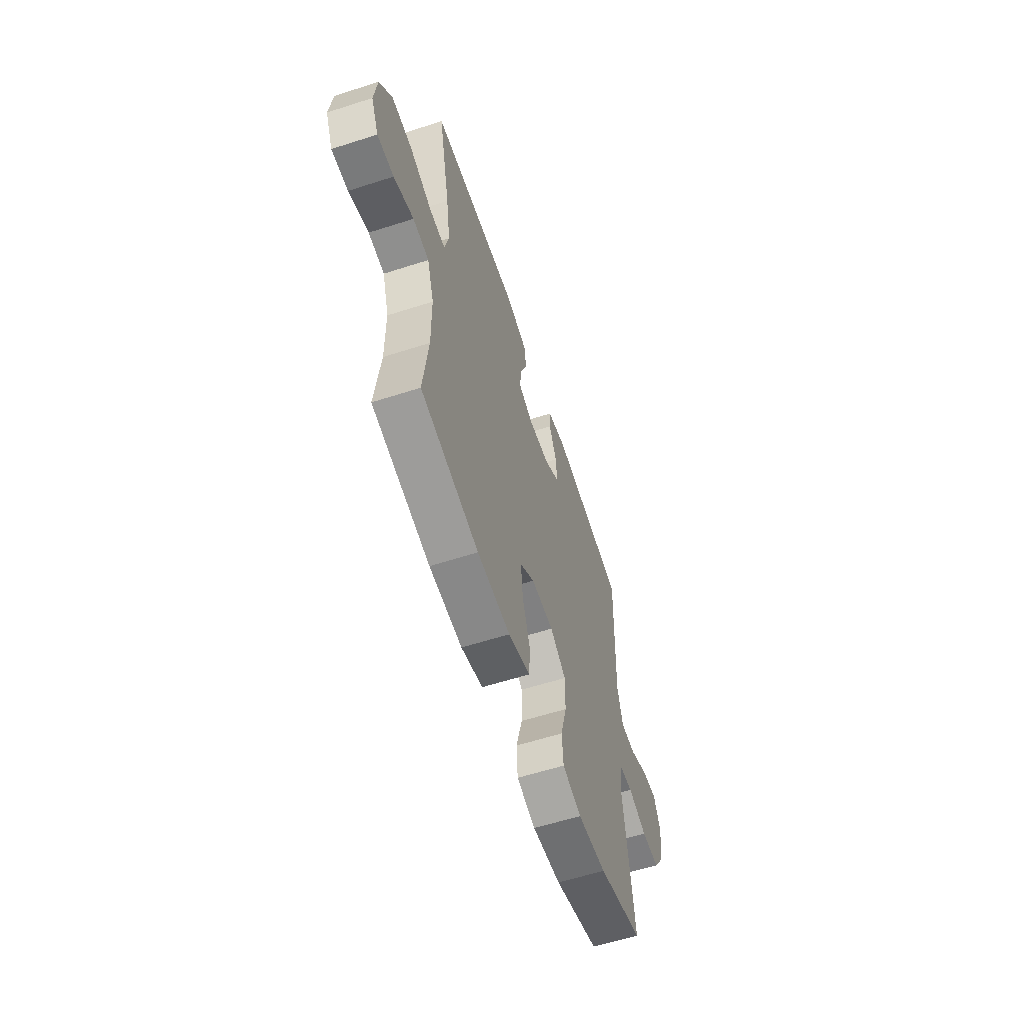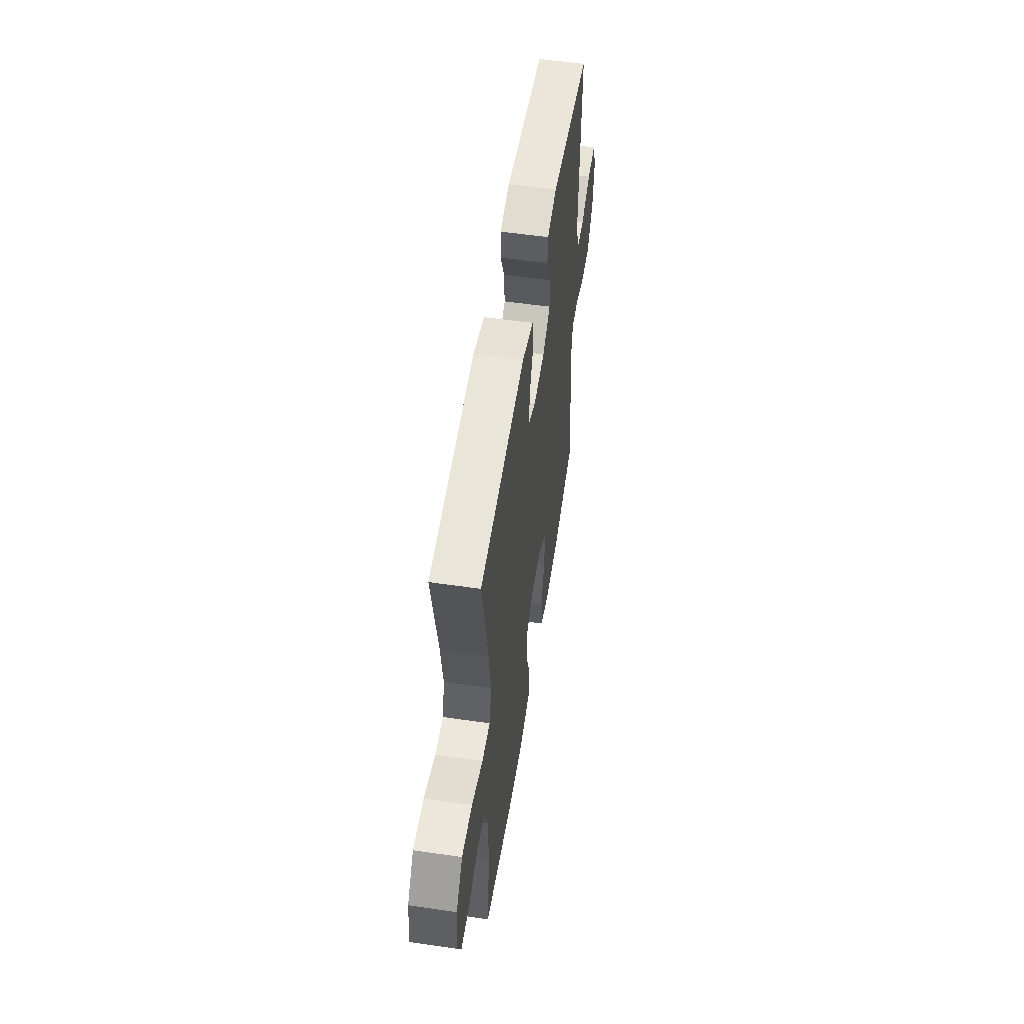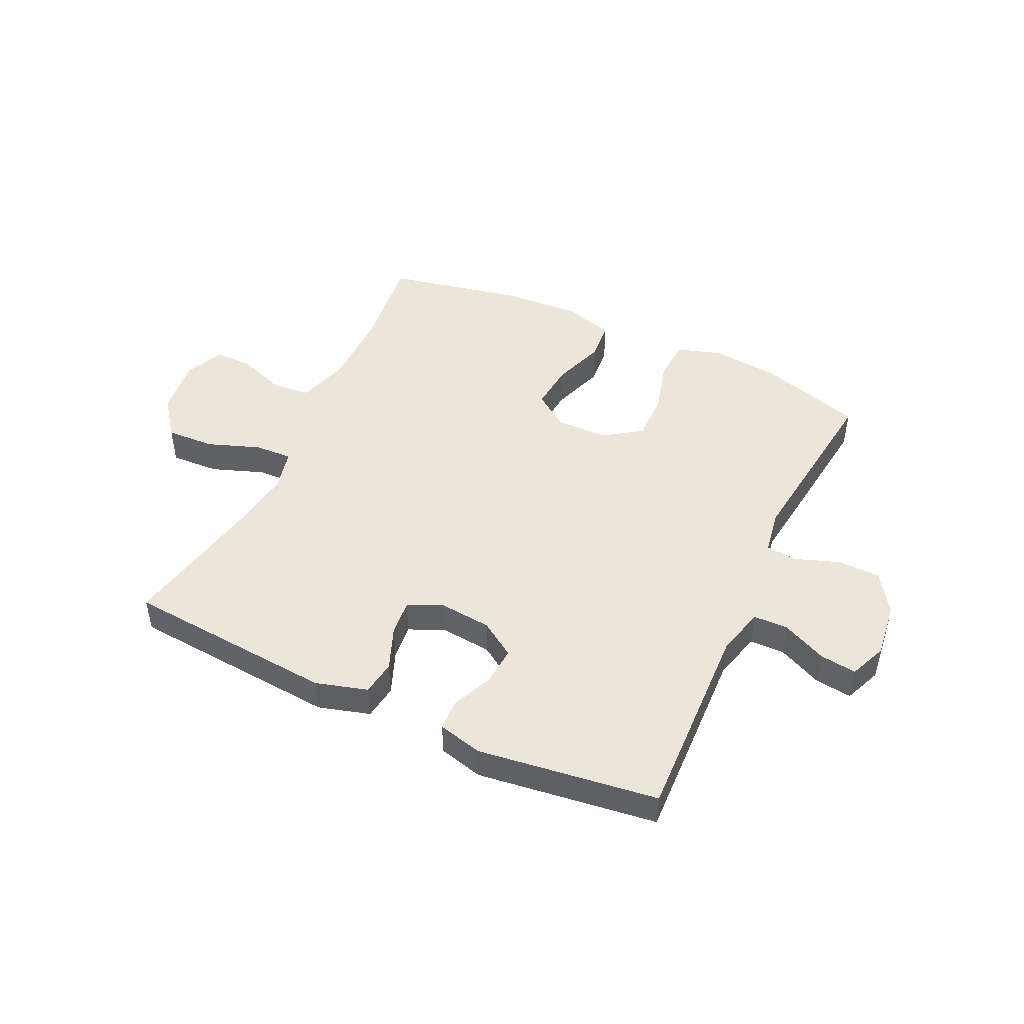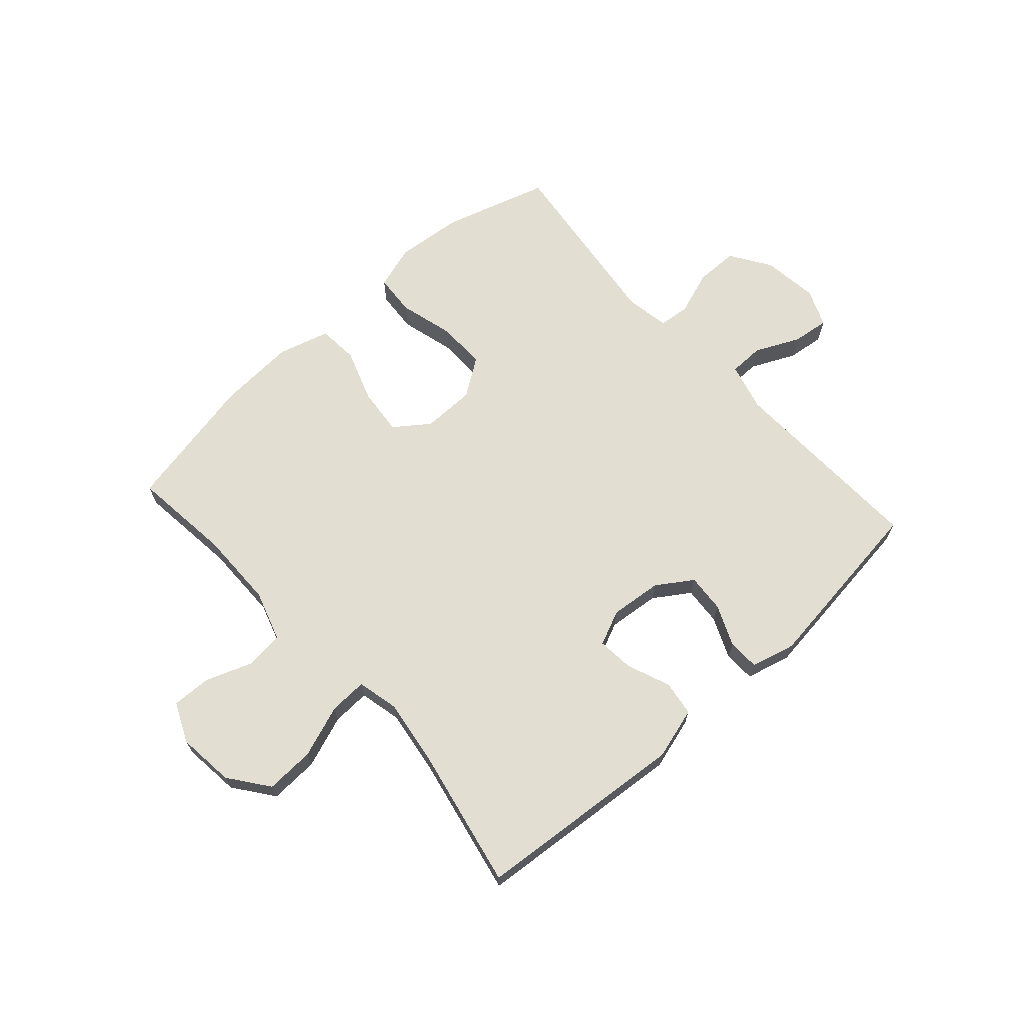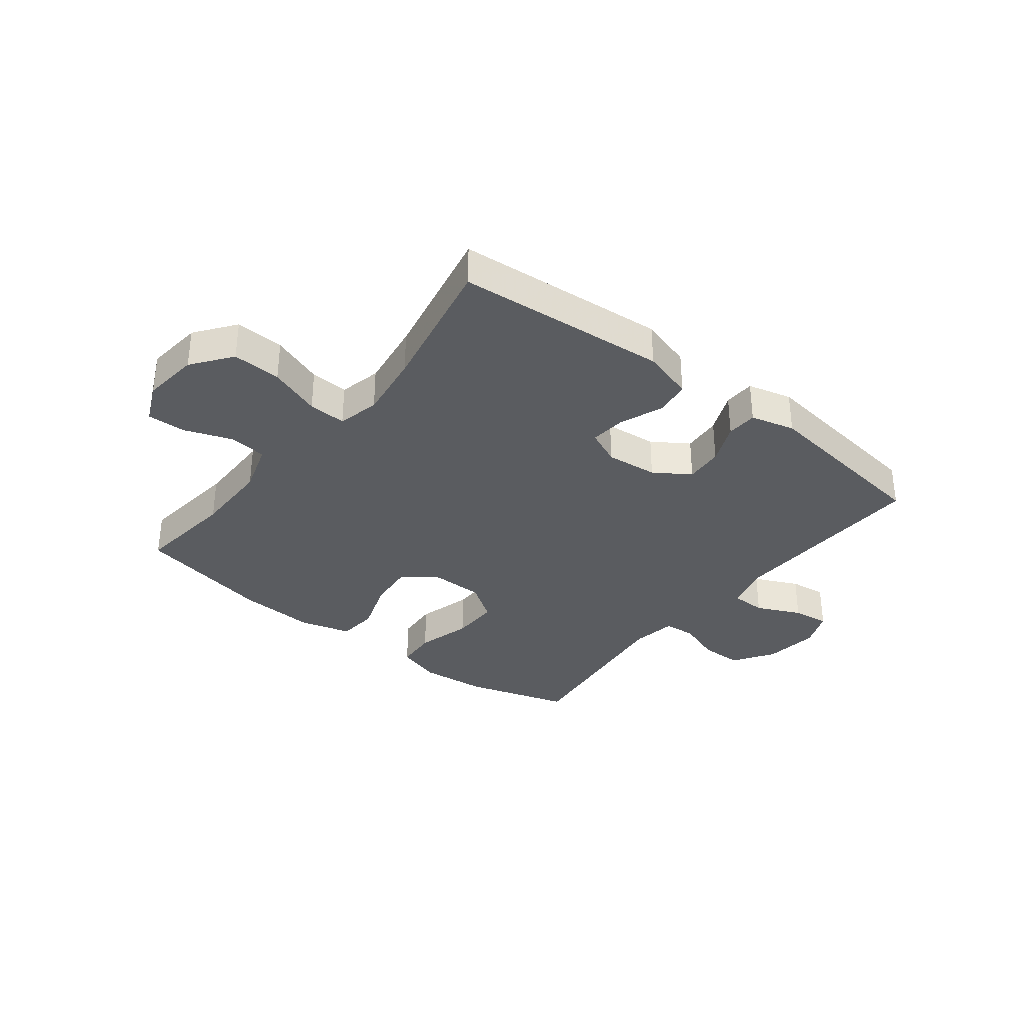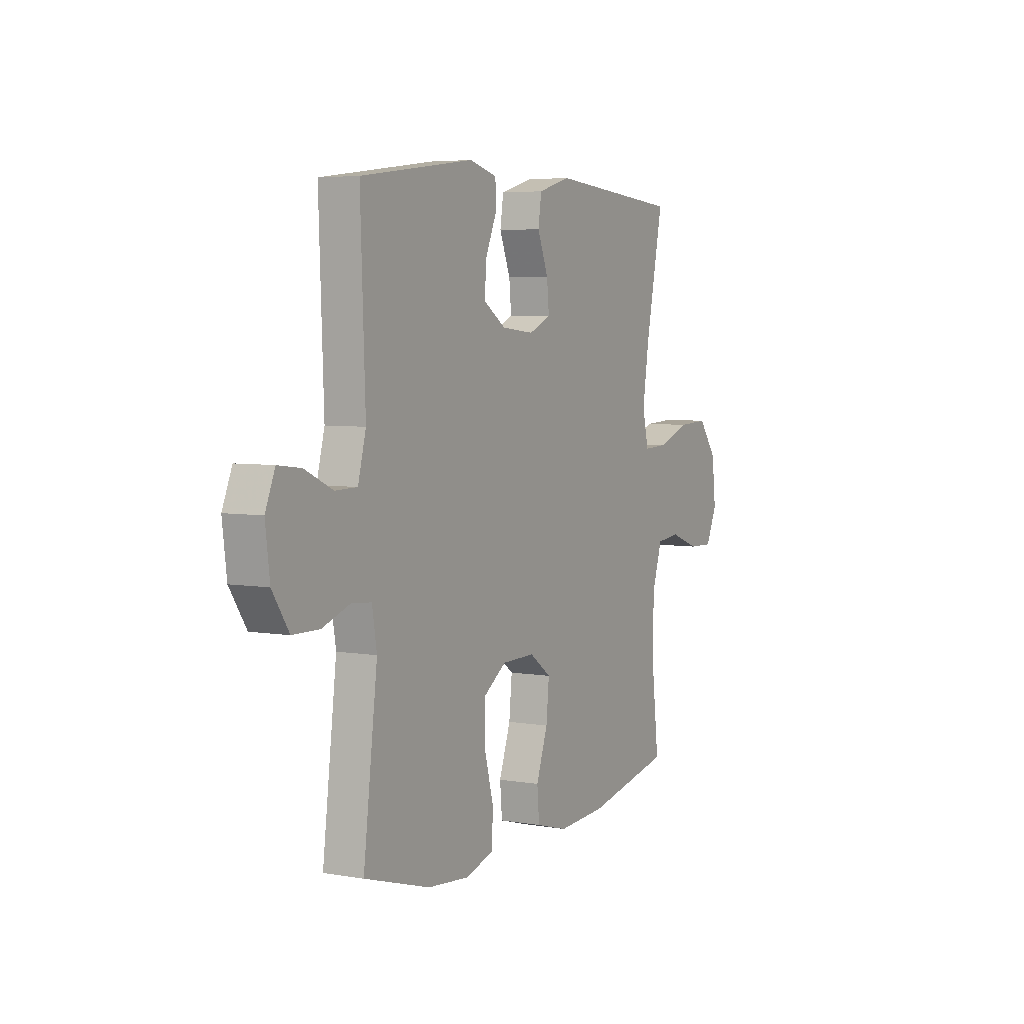
<metadata>
{"format":"obj","ext":"obj","renderer":"f3d","projection":"perspective","resolution":1024,"background":"white","views":[{"elev":-59.6,"azim":-71.7,"up":"+Z"},{"elev":54.4,"azim":-81.2,"up":"+Z"},{"elev":47.1,"azim":25.1,"up":"+Y"},{"elev":67.4,"azim":-41.9,"up":"+Y"},{"elev":-34.1,"azim":-38.1,"up":"+Y"},{"elev":5.1,"azim":118.6,"up":"+Z"}]}
</metadata>
<code>
v 0.5 0.07 -0.5
v 0.317 0.07 -0.555
v 0.2 0.07 -0.566
v 0.123 0.07 -0.542
v 0.118 0.07 -0.47
v 0.144 0.07 -0.374
v 0.145 0.07 -0.29
v 0.08 0.07 -0.245
v -0.012 0.07 -0.244
v -0.072 0.07 -0.288
v -0.064 0.07 -0.37
v -0.032 0.07 -0.462
v -0.038 0.07 -0.532
v -0.127 0.07 -0.557
v -0.262 0.07 -0.549
v -0.5 0.07 -0.5
v -0.48 0.07 -0.326
v -0.481 0.07 -0.192
v -0.509 0.07 -0.104
v -0.575 0.07 -0.097
v -0.657 0.07 -0.127
v -0.725 0.07 -0.129
v -0.756 0.07 -0.06
v -0.745 0.07 0.039
v -0.693 0.07 0.108
v -0.608 0.07 0.104
v -0.517 0.07 0.071
v -0.451 0.07 0.068
v -0.434 0.07 0.141
v -0.451 0.07 0.257
v -0.5 0.07 0.5
v -0.133 0.07 0.531
v -0.043 0.07 0.505
v -0.034 0.07 0.444
v -0.064 0.07 0.368
v -0.07 0.07 0.305
v -0.009 0.07 0.278
v 0.081 0.07 0.287
v 0.143 0.07 0.328
v 0.138 0.07 0.395
v 0.107 0.07 0.467
v 0.109 0.07 0.521
v 0.186 0.07 0.541
v 0.5 0.07 0.5
v 0.487 0.07 0.149
v 0.509 0.07 0.065
v 0.57 0.07 0.064
v 0.647 0.07 0.1
v 0.711 0.07 0.108
v 0.738 0.07 0.043
v 0.726 0.07 -0.054
v 0.68 0.07 -0.124
v 0.606 0.07 -0.125
v 0.529 0.07 -0.098
v 0.474 0.07 -0.103
v 0.461 0.07 -0.181
v 0.5 0 -0.5
v 0.317 0 -0.555
v 0.2 0 -0.566
v 0.123 0 -0.542
v 0.118 0 -0.47
v 0.144 0 -0.374
v 0.145 0 -0.29
v 0.08 0 -0.245
v -0.012 0 -0.244
v -0.072 0 -0.288
v -0.064 0 -0.37
v -0.032 0 -0.462
v -0.038 0 -0.532
v -0.127 0 -0.557
v -0.262 0 -0.549
v -0.5 0 -0.5
v -0.48 0 -0.326
v -0.481 0 -0.192
v -0.509 0 -0.104
v -0.575 0 -0.097
v -0.657 0 -0.127
v -0.725 0 -0.129
v -0.756 0 -0.06
v -0.745 0 0.039
v -0.693 0 0.108
v -0.608 0 0.104
v -0.517 0 0.071
v -0.451 0 0.068
v -0.434 0 0.141
v -0.451 0 0.257
v -0.5 0 0.5
v -0.133 0 0.531
v -0.043 0 0.505
v -0.034 0 0.444
v -0.064 0 0.368
v -0.07 0 0.305
v -0.009 0 0.278
v 0.081 0 0.287
v 0.143 0 0.328
v 0.138 0 0.395
v 0.107 0 0.467
v 0.109 0 0.521
v 0.186 0 0.541
v 0.5 0 0.5
v 0.487 0 0.149
v 0.509 0 0.065
v 0.57 0 0.064
v 0.647 0 0.1
v 0.711 0 0.108
v 0.738 0 0.043
v 0.726 0 -0.054
v 0.68 0 -0.124
v 0.606 0 -0.125
v 0.529 0 -0.098
v 0.474 0 -0.103
v 0.461 0 -0.181
f 52 53 54
f 51 52 54
f 50 51 54
f 49 50 54
f 48 49 54
f 47 48 54
f 46 47 54 55
f 45 46 55
f 45 55 56
f 44 45 56
f 43 44 56
f 42 43 56
f 41 42 56
f 40 41 56
f 33 34 35
f 32 33 35
f 31 32 35
f 30 31 35
f 29 30 35 36
f 28 29 36 37
f 25 26 27
f 24 25 27
f 23 24 27
f 22 23 27
f 21 22 27
f 20 21 27
f 19 20 27 28
f 28 37 38
f 19 28 38
f 18 19 38
f 15 16 17
f 14 15 17
f 13 14 17
f 12 13 17
f 11 12 17
f 10 11 17 18
f 4 5 6
f 3 4 6
f 2 3 6
f 1 2 6
f 56 1 6
f 56 6 7
f 39 40 56
f 39 56 7 8
f 18 38 39
f 10 18 39
f 9 10 39
f 8 9 39
f 110 109 108
f 110 108 107
f 110 107 106
f 110 106 105
f 110 105 104
f 110 104 103
f 111 110 103 102
f 111 102 101
f 112 111 101
f 112 101 100
f 112 100 99
f 112 99 98
f 112 98 97
f 112 97 96
f 91 90 89
f 91 89 88
f 91 88 87
f 91 87 86
f 92 91 86 85
f 93 92 85 84
f 83 82 81
f 83 81 80
f 83 80 79
f 83 79 78
f 83 78 77
f 83 77 76
f 84 83 76 75
f 94 93 84
f 94 84 75
f 94 75 74
f 73 72 71
f 73 71 70
f 73 70 69
f 73 69 68
f 73 68 67
f 74 73 67 66
f 62 61 60
f 62 60 59
f 62 59 58
f 62 58 57
f 62 57 112
f 63 62 112
f 112 96 95
f 64 63 112 95
f 95 94 74
f 95 74 66
f 95 66 65
f 95 65 64
f 1 57 58 2
f 2 58 59 3
f 3 59 60 4
f 4 60 61 5
f 5 61 62 6
f 6 62 63 7
f 7 63 64 8
f 8 64 65 9
f 9 65 66 10
f 10 66 67 11
f 11 67 68 12
f 12 68 69 13
f 13 69 70 14
f 14 70 71 15
f 15 71 72 16
f 16 72 73 17
f 17 73 74 18
f 18 74 75 19
f 19 75 76 20
f 20 76 77 21
f 21 77 78 22
f 22 78 79 23
f 23 79 80 24
f 24 80 81 25
f 25 81 82 26
f 26 82 83 27
f 27 83 84 28
f 28 84 85 29
f 29 85 86 30
f 30 86 87 31
f 31 87 88 32
f 32 88 89 33
f 33 89 90 34
f 34 90 91 35
f 35 91 92 36
f 36 92 93 37
f 37 93 94 38
f 38 94 95 39
f 39 95 96 40
f 40 96 97 41
f 41 97 98 42
f 42 98 99 43
f 43 99 100 44
f 44 100 101 45
f 45 101 102 46
f 46 102 103 47
f 47 103 104 48
f 48 104 105 49
f 49 105 106 50
f 50 106 107 51
f 51 107 108 52
f 52 108 109 53
f 53 109 110 54
f 54 110 111 55
f 55 111 112 56
f 56 112 57 1

</code>
